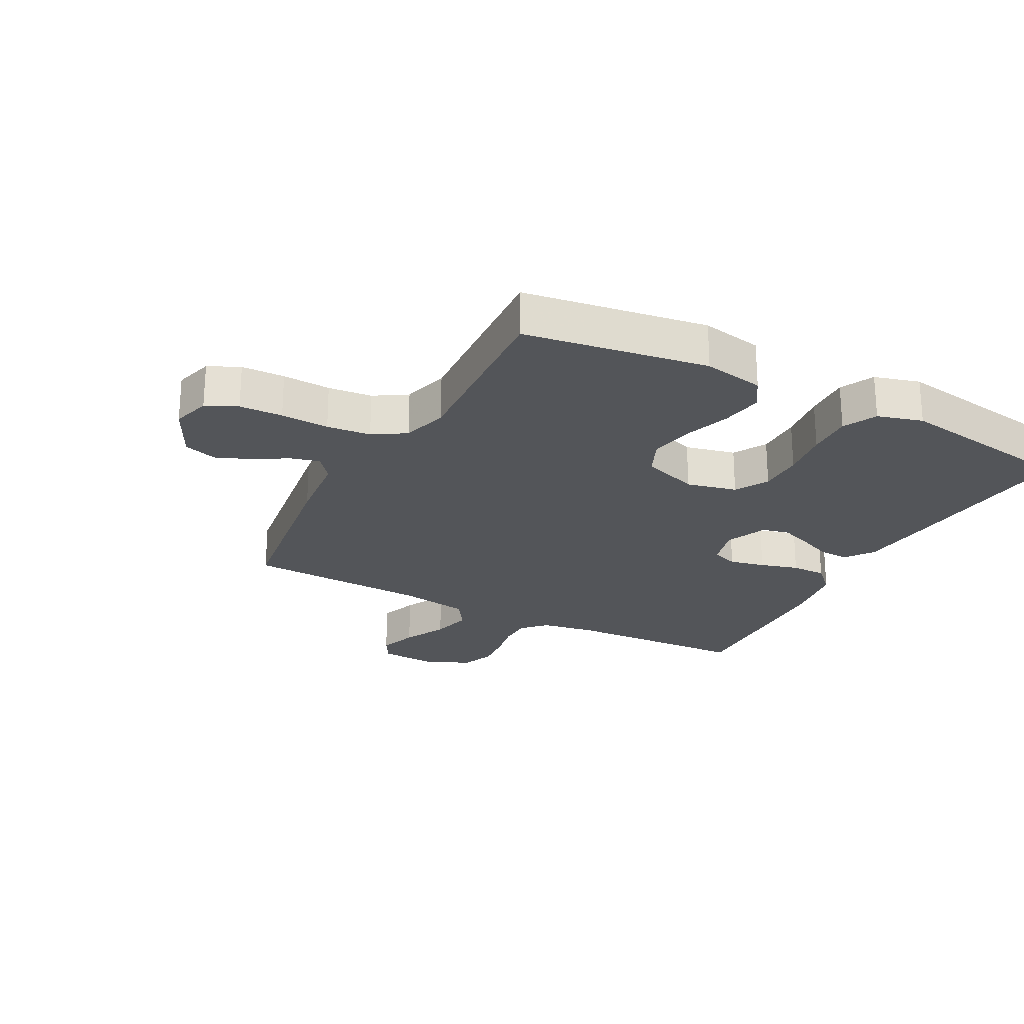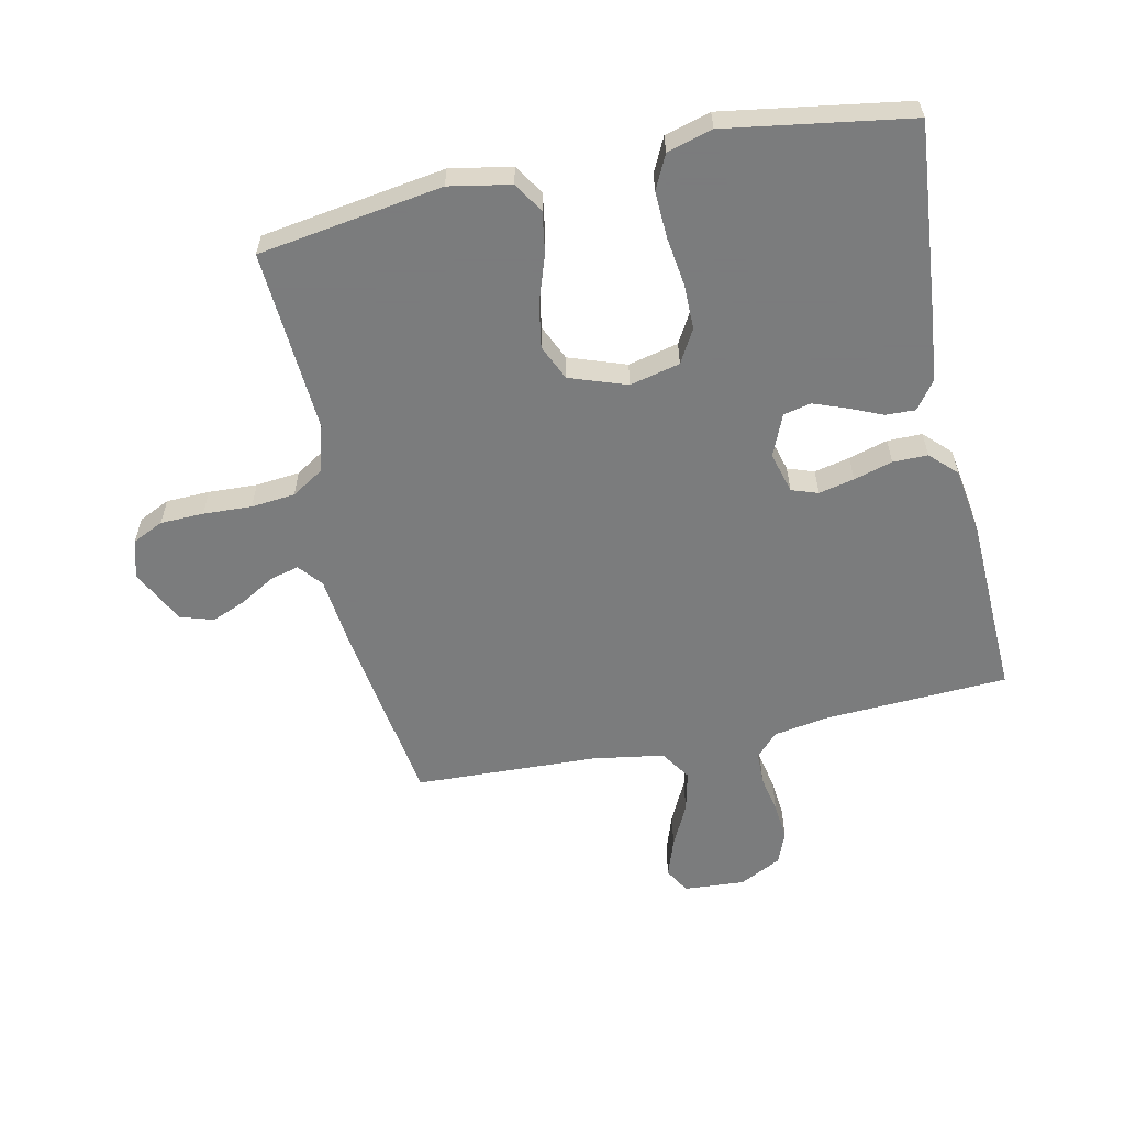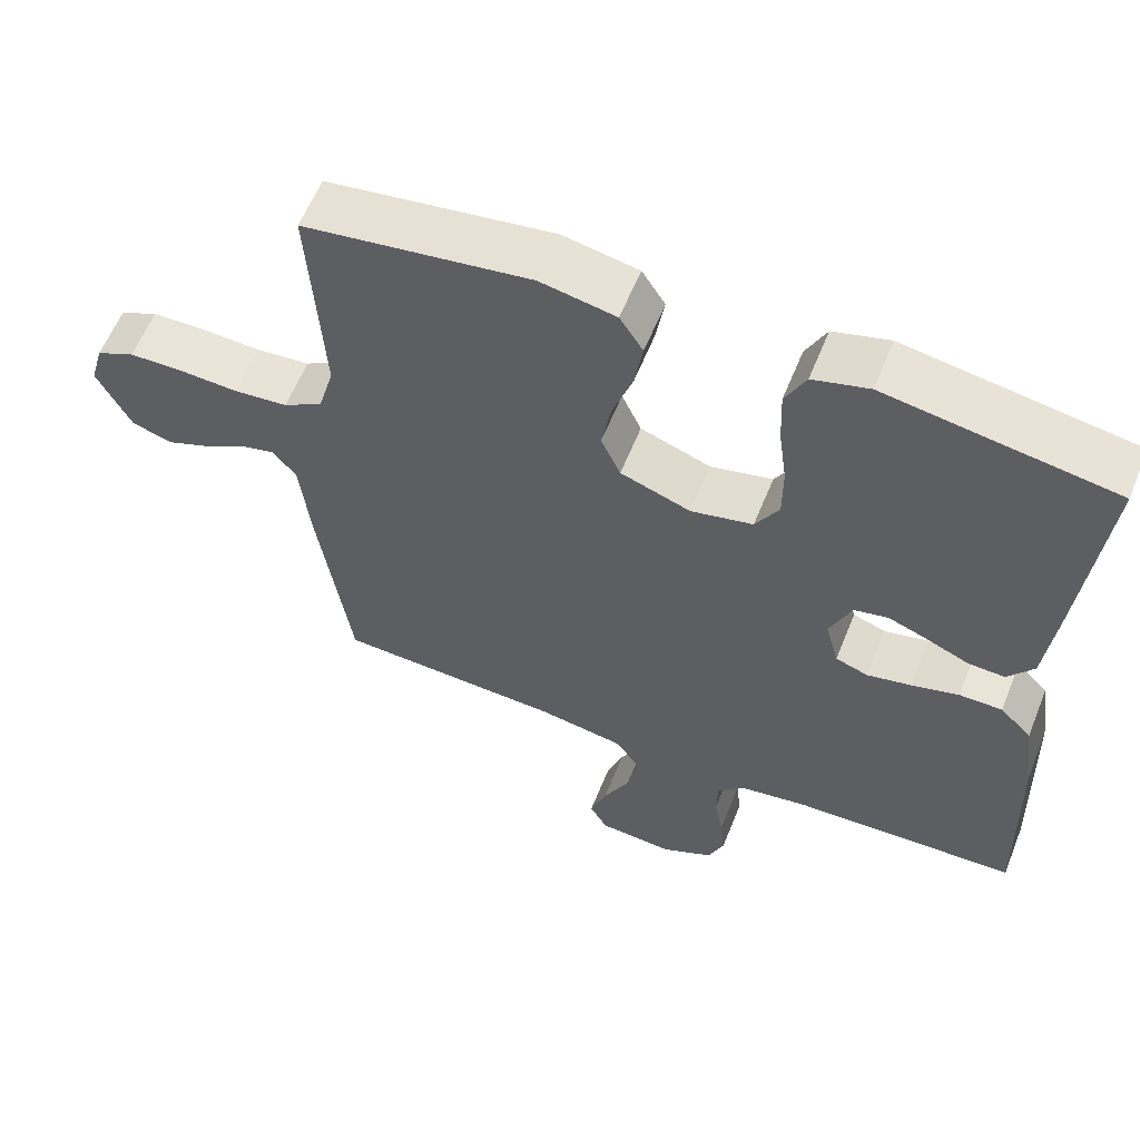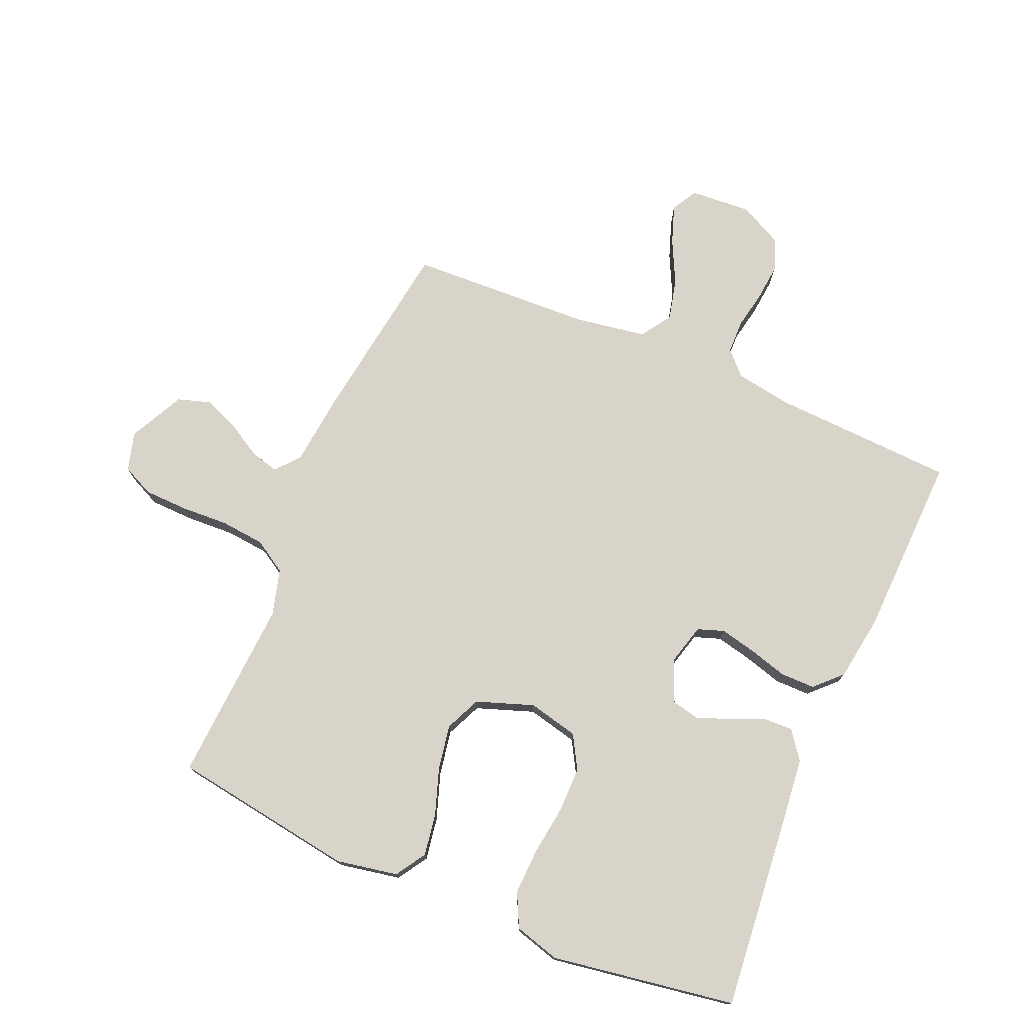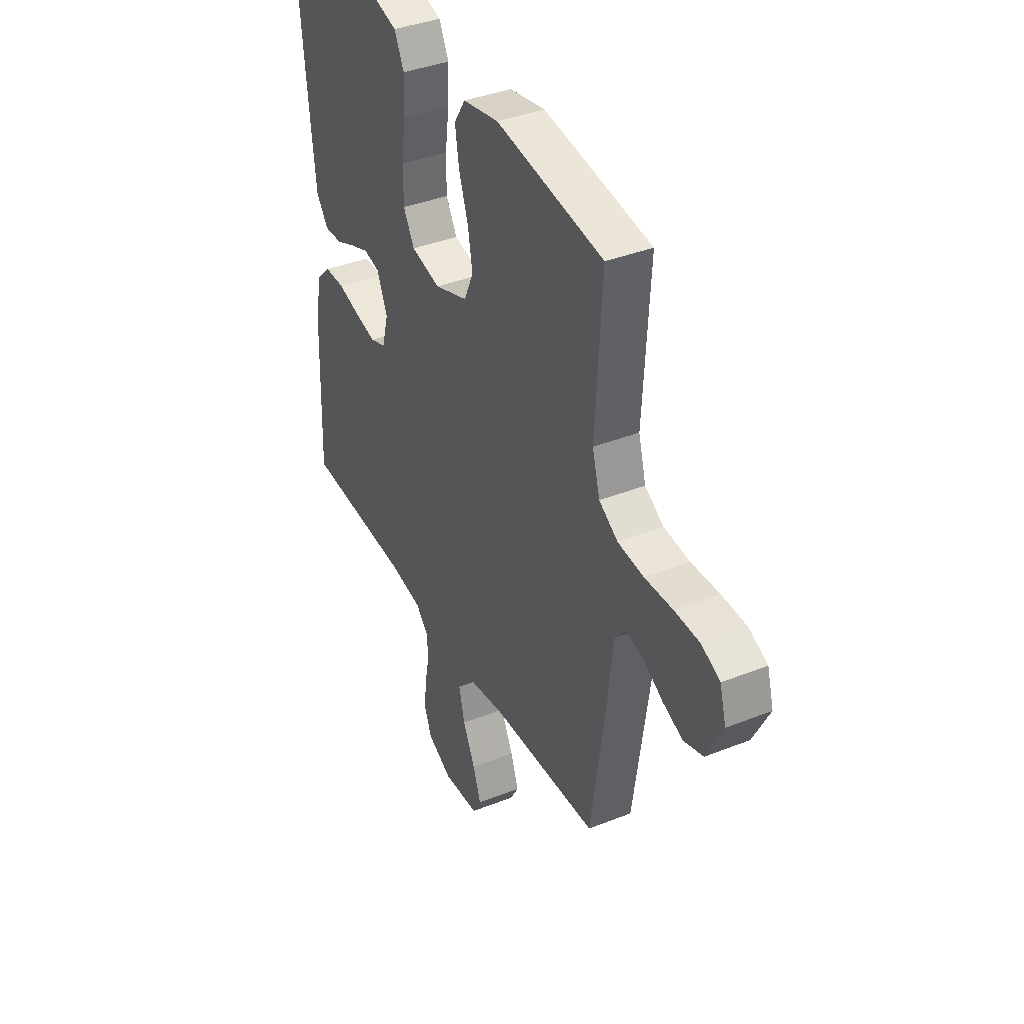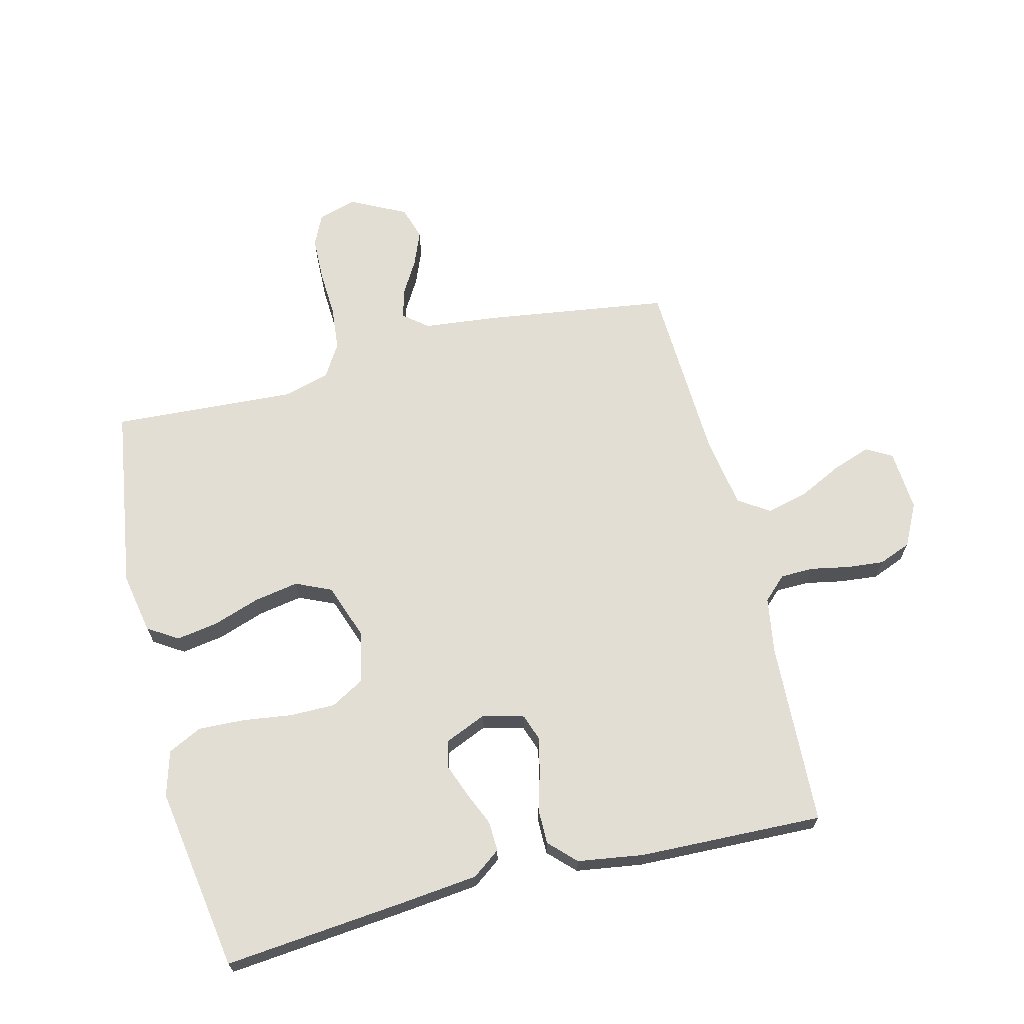
<metadata>
{"format":"obj","ext":"obj","renderer":"f3d","projection":"perspective","resolution":1024,"background":"white","views":[{"elev":-24.0,"azim":-27.9,"up":"+Y"},{"elev":-58.6,"azim":12.3,"up":"+Y"},{"elev":59.8,"azim":21.9,"up":"+Z"},{"elev":75.3,"azim":23.2,"up":"+Y"},{"elev":38.5,"azim":-116.6,"up":"+Z"},{"elev":67.3,"azim":76.0,"up":"+Y"}]}
</metadata>
<code>
v -0.5 0.07 -0.5
v -0.543 0.07 -0.2
v -0.556 0.07 -0.078
v -0.588 0.07 -0.039
v -0.635 0.07 -0.051
v -0.691 0.07 -0.084
v -0.748 0.07 -0.107
v -0.802 0.07 -0.09
v -0.847 0.07 0
v -0.829 0.07 0.063
v -0.778 0.07 0.087
v -0.707 0.07 0.089
v -0.628 0.07 0.085
v -0.556 0.07 0.092
v -0.503 0.07 0.125
v -0.482 0.07 0.2
v -0.5 0.07 0.5
v -0.2 0.07 0.545
v -0.1 0.07 0.526
v -0.069 0.07 0.477
v -0.08 0.07 0.409
v -0.106 0.07 0.333
v -0.119 0.07 0.26
v -0.093 0.07 0.202
v 0 0.07 0.169
v 0.082 0.07 0.188
v 0.113 0.07 0.242
v 0.113 0.07 0.316
v 0.102 0.07 0.397
v 0.099 0.07 0.472
v 0.126 0.07 0.527
v 0.2 0.07 0.548
v 0.5 0.07 0.5
v 0.471 0.07 0.2
v 0.458 0.07 0.078
v 0.424 0.07 0.032
v 0.375 0.07 0.034
v 0.32 0.07 0.058
v 0.267 0.07 0.078
v 0.222 0.07 0.068
v 0.193 0.07 0
v 0.211 0.07 -0.067
v 0.254 0.07 -0.082
v 0.312 0.07 -0.069
v 0.375 0.07 -0.051
v 0.432 0.07 -0.051
v 0.474 0.07 -0.093
v 0.49 0.07 -0.2
v 0.5 0.07 -0.5
v 0.2 0.07 -0.514
v 0.109 0.07 -0.529
v 0.073 0.07 -0.567
v 0.072 0.07 -0.621
v 0.084 0.07 -0.683
v 0.09 0.07 -0.744
v 0.069 0.07 -0.797
v 0 0.07 -0.832
v -0.1 0.07 -0.825
v -0.124 0.07 -0.783
v -0.102 0.07 -0.72
v -0.067 0.07 -0.649
v -0.051 0.07 -0.582
v -0.084 0.07 -0.532
v -0.2 0.07 -0.513
v -0.5 0 -0.5
v -0.543 0 -0.2
v -0.556 0 -0.078
v -0.588 0 -0.039
v -0.635 0 -0.051
v -0.691 0 -0.084
v -0.748 0 -0.107
v -0.802 0 -0.09
v -0.847 0 0
v -0.829 0 0.063
v -0.778 0 0.087
v -0.707 0 0.089
v -0.628 0 0.085
v -0.556 0 0.092
v -0.503 0 0.125
v -0.482 0 0.2
v -0.5 0 0.5
v -0.2 0 0.545
v -0.1 0 0.526
v -0.069 0 0.477
v -0.08 0 0.409
v -0.106 0 0.333
v -0.119 0 0.26
v -0.093 0 0.202
v 0 0 0.169
v 0.082 0 0.188
v 0.113 0 0.242
v 0.113 0 0.316
v 0.102 0 0.397
v 0.099 0 0.472
v 0.126 0 0.527
v 0.2 0 0.548
v 0.5 0 0.5
v 0.471 0 0.2
v 0.458 0 0.078
v 0.424 0 0.032
v 0.375 0 0.034
v 0.32 0 0.058
v 0.267 0 0.078
v 0.222 0 0.068
v 0.193 0 0
v 0.211 0 -0.067
v 0.254 0 -0.082
v 0.312 0 -0.069
v 0.375 0 -0.051
v 0.432 0 -0.051
v 0.474 0 -0.093
v 0.49 0 -0.2
v 0.5 0 -0.5
v 0.2 0 -0.514
v 0.109 0 -0.529
v 0.073 0 -0.567
v 0.072 0 -0.621
v 0.084 0 -0.683
v 0.09 0 -0.744
v 0.069 0 -0.797
v 0 0 -0.832
v -0.1 0 -0.825
v -0.124 0 -0.783
v -0.102 0 -0.72
v -0.067 0 -0.649
v -0.051 0 -0.582
v -0.084 0 -0.532
v -0.2 0 -0.513
f 58 59 60 61
f 58 61 62
f 57 58 62
f 56 57 62
f 53 54 55 56
f 53 56 62
f 52 53 62 63
f 47 48 49 50
f 47 50 51
f 44 45 46 47
f 43 44 47 51
f 42 43 51 52
f 35 36 37 38
f 35 38 39
f 34 35 39
f 33 34 39 40
f 31 32 33 40
f 28 29 30 31
f 27 28 31 40
f 19 20 21 22
f 19 22 23
f 16 17 18 19
f 15 16 19 23
f 14 15 23 24
f 10 11 12 13
f 10 13 14
f 9 10 14
f 5 6 7 8
f 4 5 8 9
f 64 1 2 3
f 63 64 3
f 41 42 52 63
f 41 63 3 4
f 26 27 40 41
f 25 26 41 4
f 14 24 25
f 4 9 14 25
f 125 124 123 122
f 126 125 122
f 126 122 121
f 126 121 120
f 120 119 118 117
f 126 120 117
f 127 126 117 116
f 114 113 112 111
f 115 114 111
f 111 110 109 108
f 115 111 108 107
f 116 115 107 106
f 102 101 100 99
f 103 102 99
f 103 99 98
f 104 103 98 97
f 104 97 96 95
f 95 94 93 92
f 104 95 92 91
f 86 85 84 83
f 87 86 83
f 83 82 81 80
f 87 83 80 79
f 88 87 79 78
f 77 76 75 74
f 78 77 74
f 78 74 73
f 72 71 70 69
f 73 72 69 68
f 67 66 65 128
f 67 128 127
f 127 116 106 105
f 68 67 127 105
f 105 104 91 90
f 68 105 90 89
f 89 88 78
f 89 78 73 68
f 1 65 66 2
f 2 66 67 3
f 3 67 68 4
f 4 68 69 5
f 5 69 70 6
f 6 70 71 7
f 7 71 72 8
f 8 72 73 9
f 9 73 74 10
f 10 74 75 11
f 11 75 76 12
f 12 76 77 13
f 13 77 78 14
f 14 78 79 15
f 15 79 80 16
f 16 80 81 17
f 17 81 82 18
f 18 82 83 19
f 19 83 84 20
f 20 84 85 21
f 21 85 86 22
f 22 86 87 23
f 23 87 88 24
f 24 88 89 25
f 25 89 90 26
f 26 90 91 27
f 27 91 92 28
f 28 92 93 29
f 29 93 94 30
f 30 94 95 31
f 31 95 96 32
f 32 96 97 33
f 33 97 98 34
f 34 98 99 35
f 35 99 100 36
f 36 100 101 37
f 37 101 102 38
f 38 102 103 39
f 39 103 104 40
f 40 104 105 41
f 41 105 106 42
f 42 106 107 43
f 43 107 108 44
f 44 108 109 45
f 45 109 110 46
f 46 110 111 47
f 47 111 112 48
f 48 112 113 49
f 49 113 114 50
f 50 114 115 51
f 51 115 116 52
f 52 116 117 53
f 53 117 118 54
f 54 118 119 55
f 55 119 120 56
f 56 120 121 57
f 57 121 122 58
f 58 122 123 59
f 59 123 124 60
f 60 124 125 61
f 61 125 126 62
f 62 126 127 63
f 63 127 128 64
f 64 128 65 1

</code>
